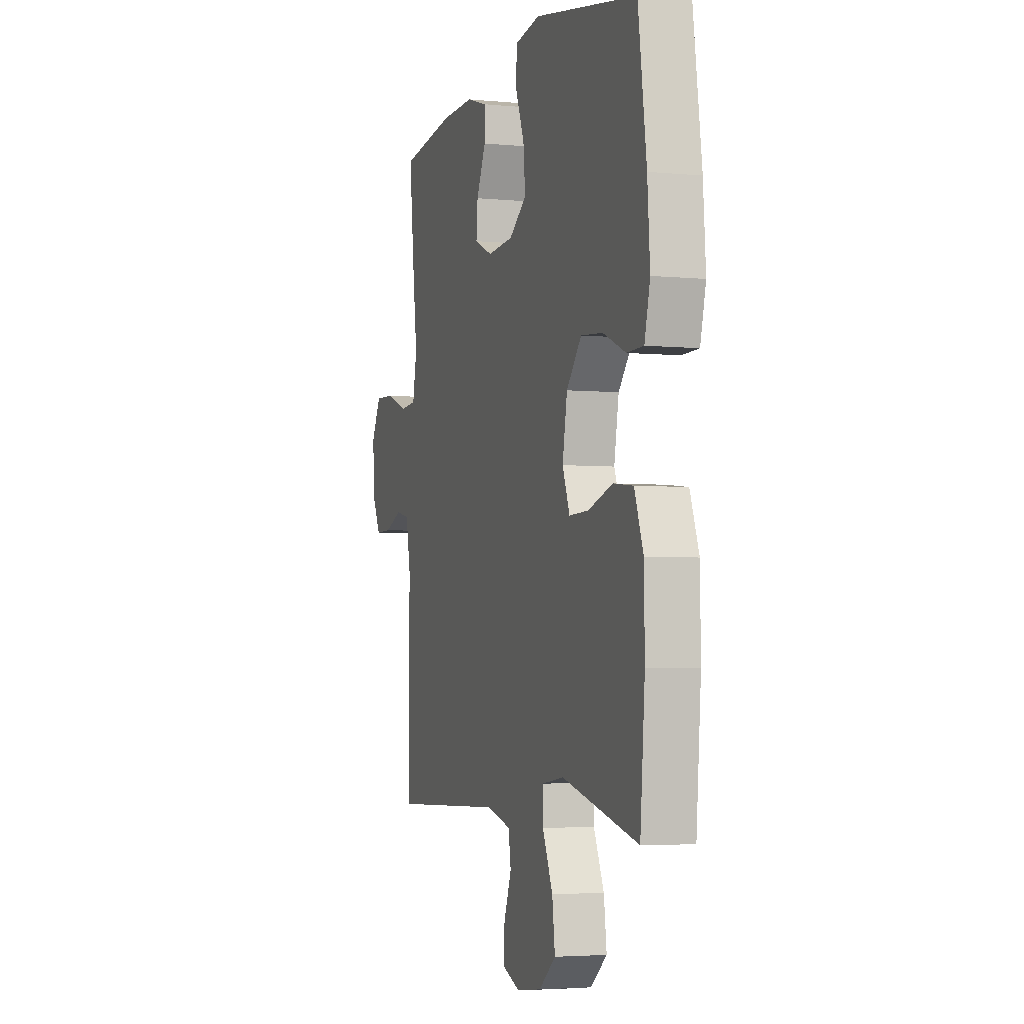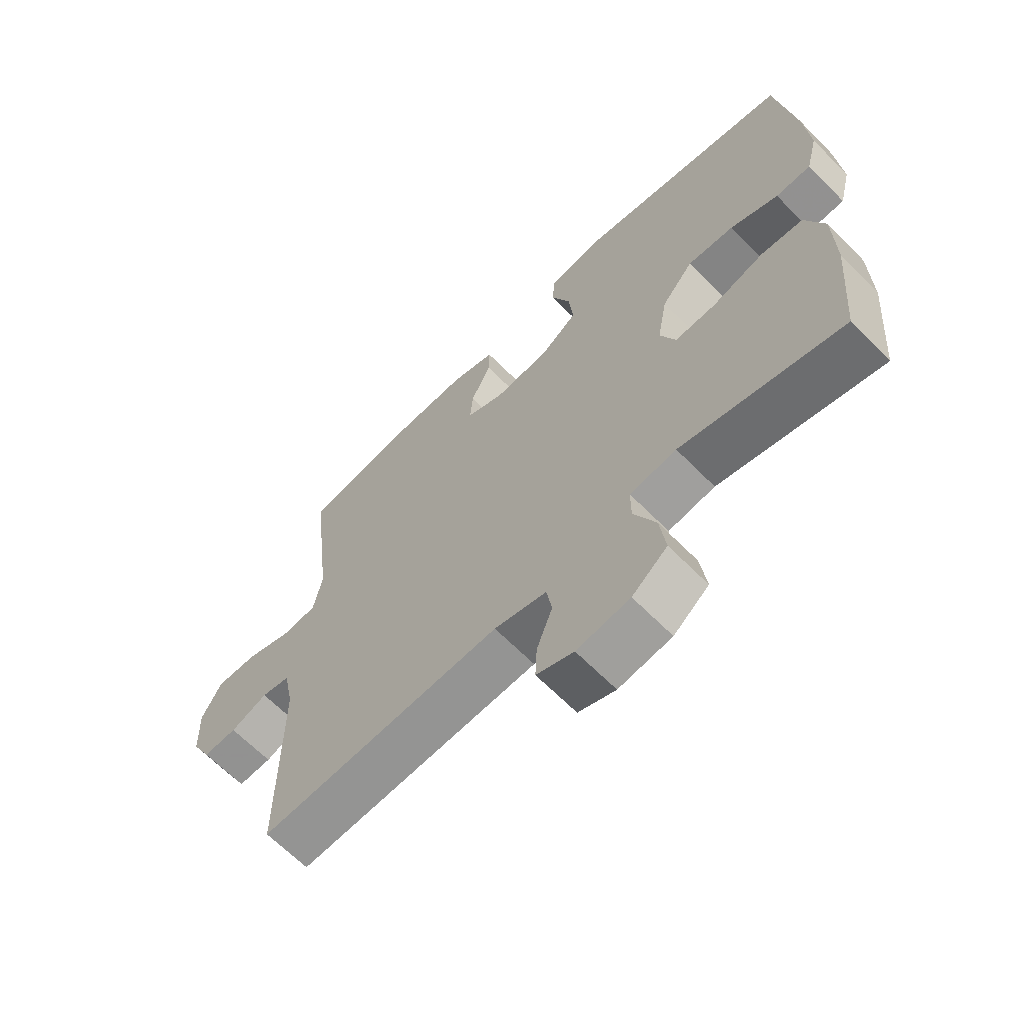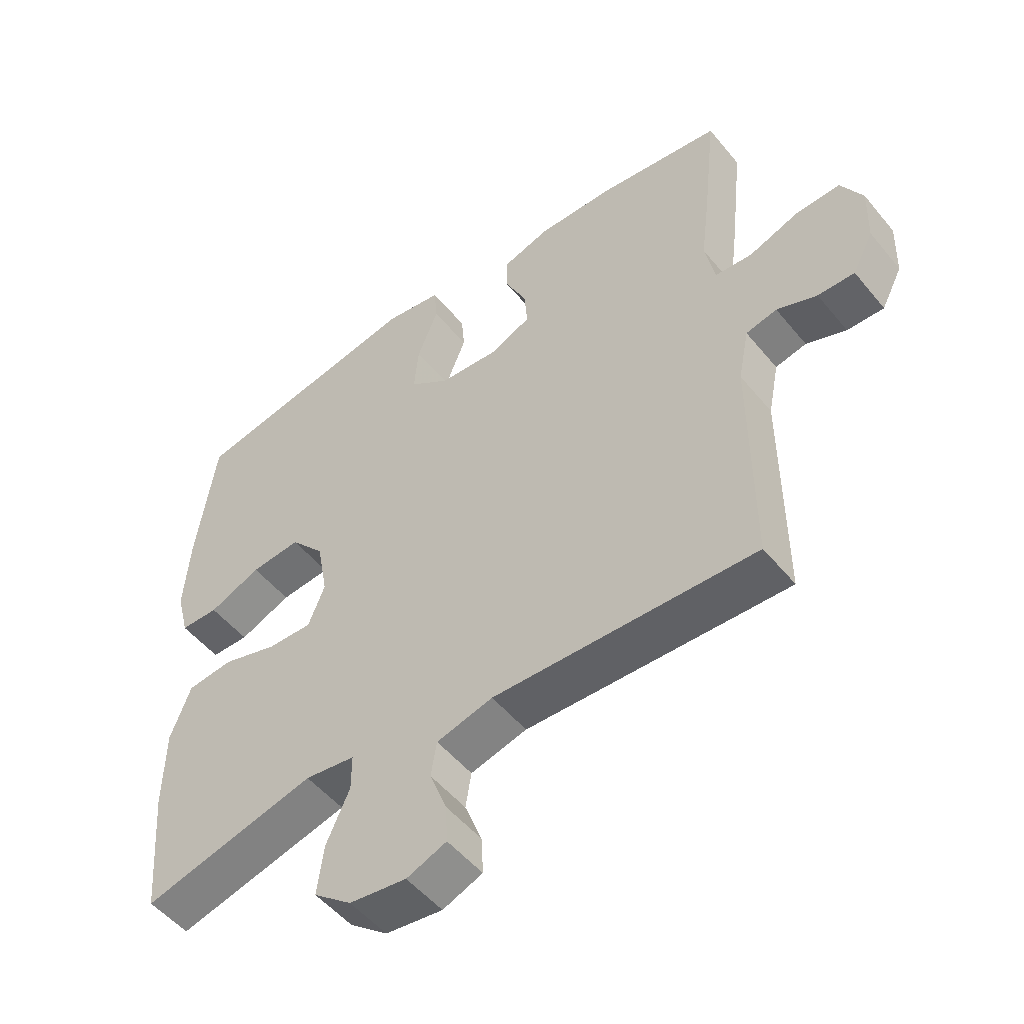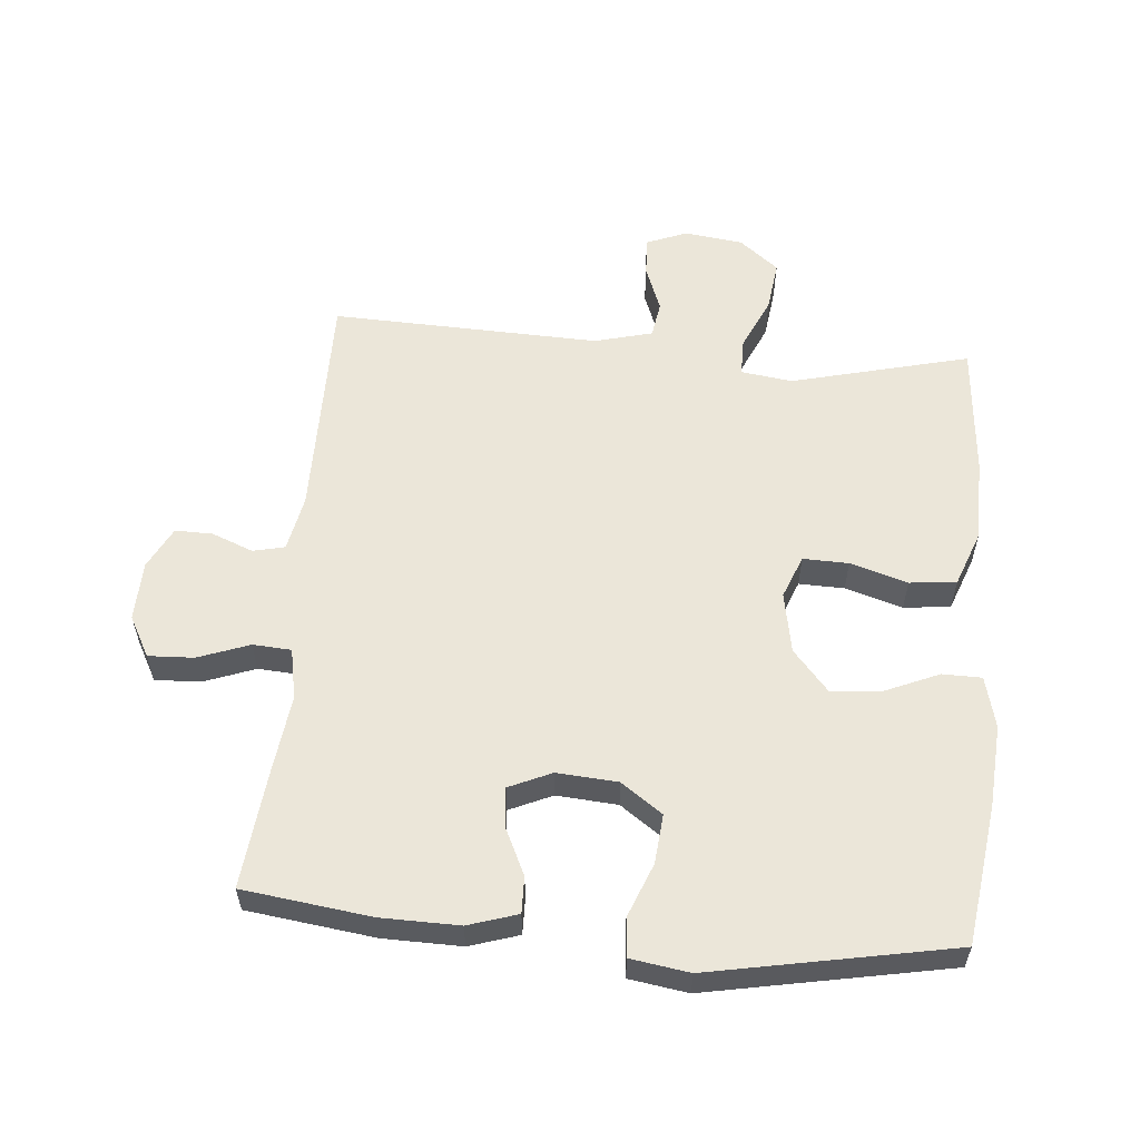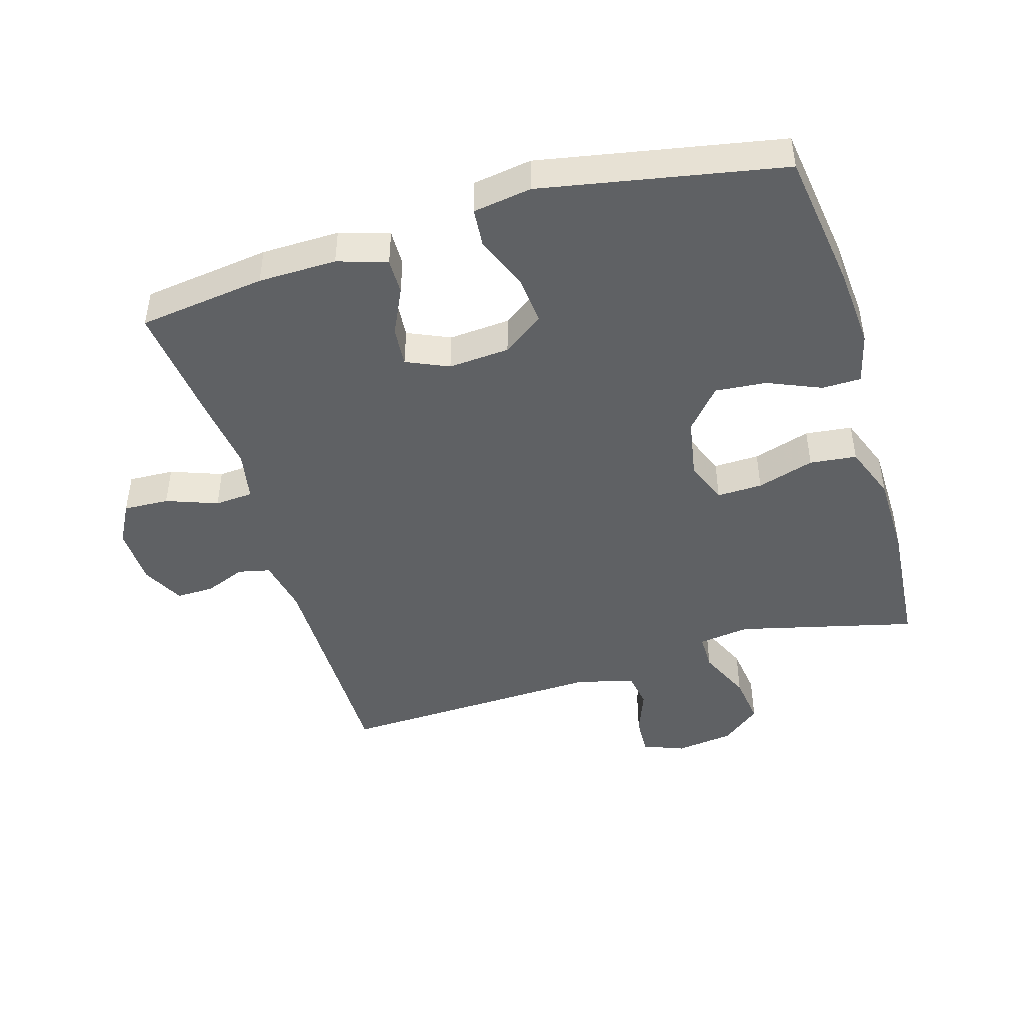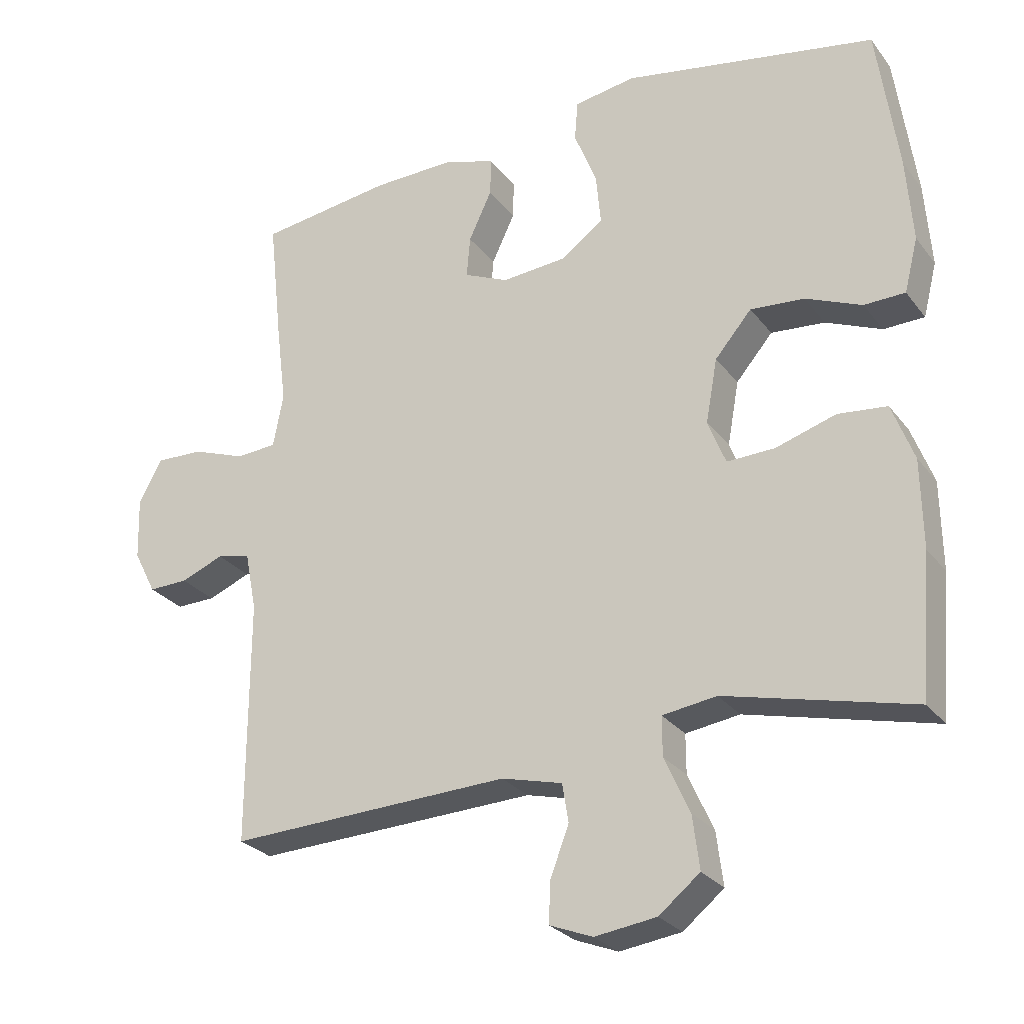
<metadata>
{"format":"obj","ext":"obj","renderer":"f3d","projection":"perspective","resolution":1024,"background":"white","views":[{"elev":-3.8,"azim":72.1,"up":"+Z"},{"elev":-65.4,"azim":44.6,"up":"+Z"},{"elev":-51.7,"azim":-141.9,"up":"+Z"},{"elev":57.4,"azim":4.9,"up":"+Y"},{"elev":-45.6,"azim":16.6,"up":"+Y"},{"elev":-27.2,"azim":29.1,"up":"+Z"}]}
</metadata>
<code>
v -0.5 0.07 0.5
v -0.304 0.07 0.526
v -0.184 0.07 0.528
v -0.108 0.07 0.504
v -0.109 0.07 0.448
v -0.143 0.07 0.376
v -0.148 0.07 0.315
v -0.083 0.07 0.286
v 0.011 0.07 0.293
v 0.074 0.07 0.338
v 0.067 0.07 0.414
v 0.034 0.07 0.497
v 0.039 0.07 0.556
v 0.129 0.07 0.57
v 0.5 0.07 0.5
v 0.53 0.07 0.283
v 0.539 0.07 0.159
v 0.519 0.07 0.08
v 0.459 0.07 0.079
v 0.377 0.07 0.114
v 0.298 0.07 0.121
v 0.244 0.07 0.058
v 0.227 0.07 -0.036
v 0.253 0.07 -0.102
v 0.323 0.07 -0.1
v 0.411 0.07 -0.073
v 0.483 0.07 -0.081
v 0.515 0.07 -0.166
v 0.517 0.07 -0.295
v 0.5 0.07 -0.5
v 0.226 0.07 -0.432
v 0.147 0.07 -0.443
v 0.147 0.07 -0.5
v 0.184 0.07 -0.582
v 0.194 0.07 -0.66
v 0.134 0.07 -0.708
v 0.044 0.07 -0.72
v -0.019 0.07 -0.695
v -0.016 0.07 -0.635
v 0.011 0.07 -0.564
v 0.002 0.07 -0.508
v -0.087 0.07 -0.485
v -0.5 0.07 -0.5
v -0.499 0.07 -0.143
v -0.516 0.07 -0.057
v -0.565 0.07 -0.046
v -0.628 0.07 -0.071
v -0.686 0.07 -0.072
v -0.719 0.07 -0.008
v -0.722 0.07 0.084
v -0.688 0.07 0.147
v -0.618 0.07 0.144
v -0.539 0.07 0.115
v -0.48 0.07 0.119
v -0.465 0.07 0.197
v -0.48 0.07 0.316
v -0.5 0 0.5
v -0.304 0 0.526
v -0.184 0 0.528
v -0.108 0 0.504
v -0.109 0 0.448
v -0.143 0 0.376
v -0.148 0 0.315
v -0.083 0 0.286
v 0.011 0 0.293
v 0.074 0 0.338
v 0.067 0 0.414
v 0.034 0 0.497
v 0.039 0 0.556
v 0.129 0 0.57
v 0.5 0 0.5
v 0.53 0 0.283
v 0.539 0 0.159
v 0.519 0 0.08
v 0.459 0 0.079
v 0.377 0 0.114
v 0.298 0 0.121
v 0.244 0 0.058
v 0.227 0 -0.036
v 0.253 0 -0.102
v 0.323 0 -0.1
v 0.411 0 -0.073
v 0.483 0 -0.081
v 0.515 0 -0.166
v 0.517 0 -0.295
v 0.5 0 -0.5
v 0.226 0 -0.432
v 0.147 0 -0.443
v 0.147 0 -0.5
v 0.184 0 -0.582
v 0.194 0 -0.66
v 0.134 0 -0.708
v 0.044 0 -0.72
v -0.019 0 -0.695
v -0.016 0 -0.635
v 0.011 0 -0.564
v 0.002 0 -0.508
v -0.087 0 -0.485
v -0.5 0 -0.5
v -0.499 0 -0.143
v -0.516 0 -0.057
v -0.565 0 -0.046
v -0.628 0 -0.071
v -0.686 0 -0.072
v -0.719 0 -0.008
v -0.722 0 0.084
v -0.688 0 0.147
v -0.618 0 0.144
v -0.539 0 0.115
v -0.48 0 0.119
v -0.465 0 0.197
v -0.48 0 0.316
f 4 5 6
f 3 4 6
f 2 3 6
f 1 2 6
f 56 1 6
f 55 56 6
f 54 55 6 7
f 51 52 53
f 50 51 53
f 49 50 53
f 48 49 53
f 47 48 53
f 46 47 53
f 45 46 53 54
f 54 7 8
f 45 54 8
f 44 45 8
f 44 8 9
f 43 44 9
f 42 43 9
f 38 39 40
f 37 38 40
f 36 37 40
f 35 36 40
f 34 35 40
f 33 34 40
f 32 33 40 41
f 29 30 31
f 28 29 31
f 27 28 31
f 26 27 31
f 25 26 31
f 24 25 31 32
f 42 9 10
f 41 42 10
f 32 41 10
f 24 32 10
f 23 24 10
f 18 19 20
f 17 18 20
f 16 17 20
f 15 16 20
f 14 15 20
f 13 14 20
f 12 13 20
f 11 12 20
f 11 20 21
f 22 23 10 11
f 11 21 22
f 62 61 60
f 62 60 59
f 62 59 58
f 62 58 57
f 62 57 112
f 62 112 111
f 63 62 111 110
f 109 108 107
f 109 107 106
f 109 106 105
f 109 105 104
f 109 104 103
f 109 103 102
f 110 109 102 101
f 64 63 110
f 64 110 101
f 64 101 100
f 65 64 100
f 65 100 99
f 65 99 98
f 96 95 94
f 96 94 93
f 96 93 92
f 96 92 91
f 96 91 90
f 96 90 89
f 97 96 89 88
f 87 86 85
f 87 85 84
f 87 84 83
f 87 83 82
f 87 82 81
f 88 87 81 80
f 66 65 98
f 66 98 97
f 66 97 88
f 66 88 80
f 66 80 79
f 76 75 74
f 76 74 73
f 76 73 72
f 76 72 71
f 76 71 70
f 76 70 69
f 76 69 68
f 76 68 67
f 77 76 67
f 67 66 79 78
f 78 77 67
f 1 57 58 2
f 2 58 59 3
f 3 59 60 4
f 4 60 61 5
f 5 61 62 6
f 6 62 63 7
f 7 63 64 8
f 8 64 65 9
f 9 65 66 10
f 10 66 67 11
f 11 67 68 12
f 12 68 69 13
f 13 69 70 14
f 14 70 71 15
f 15 71 72 16
f 16 72 73 17
f 17 73 74 18
f 18 74 75 19
f 19 75 76 20
f 20 76 77 21
f 21 77 78 22
f 22 78 79 23
f 23 79 80 24
f 24 80 81 25
f 25 81 82 26
f 26 82 83 27
f 27 83 84 28
f 28 84 85 29
f 29 85 86 30
f 30 86 87 31
f 31 87 88 32
f 32 88 89 33
f 33 89 90 34
f 34 90 91 35
f 35 91 92 36
f 36 92 93 37
f 37 93 94 38
f 38 94 95 39
f 39 95 96 40
f 40 96 97 41
f 41 97 98 42
f 42 98 99 43
f 43 99 100 44
f 44 100 101 45
f 45 101 102 46
f 46 102 103 47
f 47 103 104 48
f 48 104 105 49
f 49 105 106 50
f 50 106 107 51
f 51 107 108 52
f 52 108 109 53
f 53 109 110 54
f 54 110 111 55
f 55 111 112 56
f 56 112 57 1

</code>
